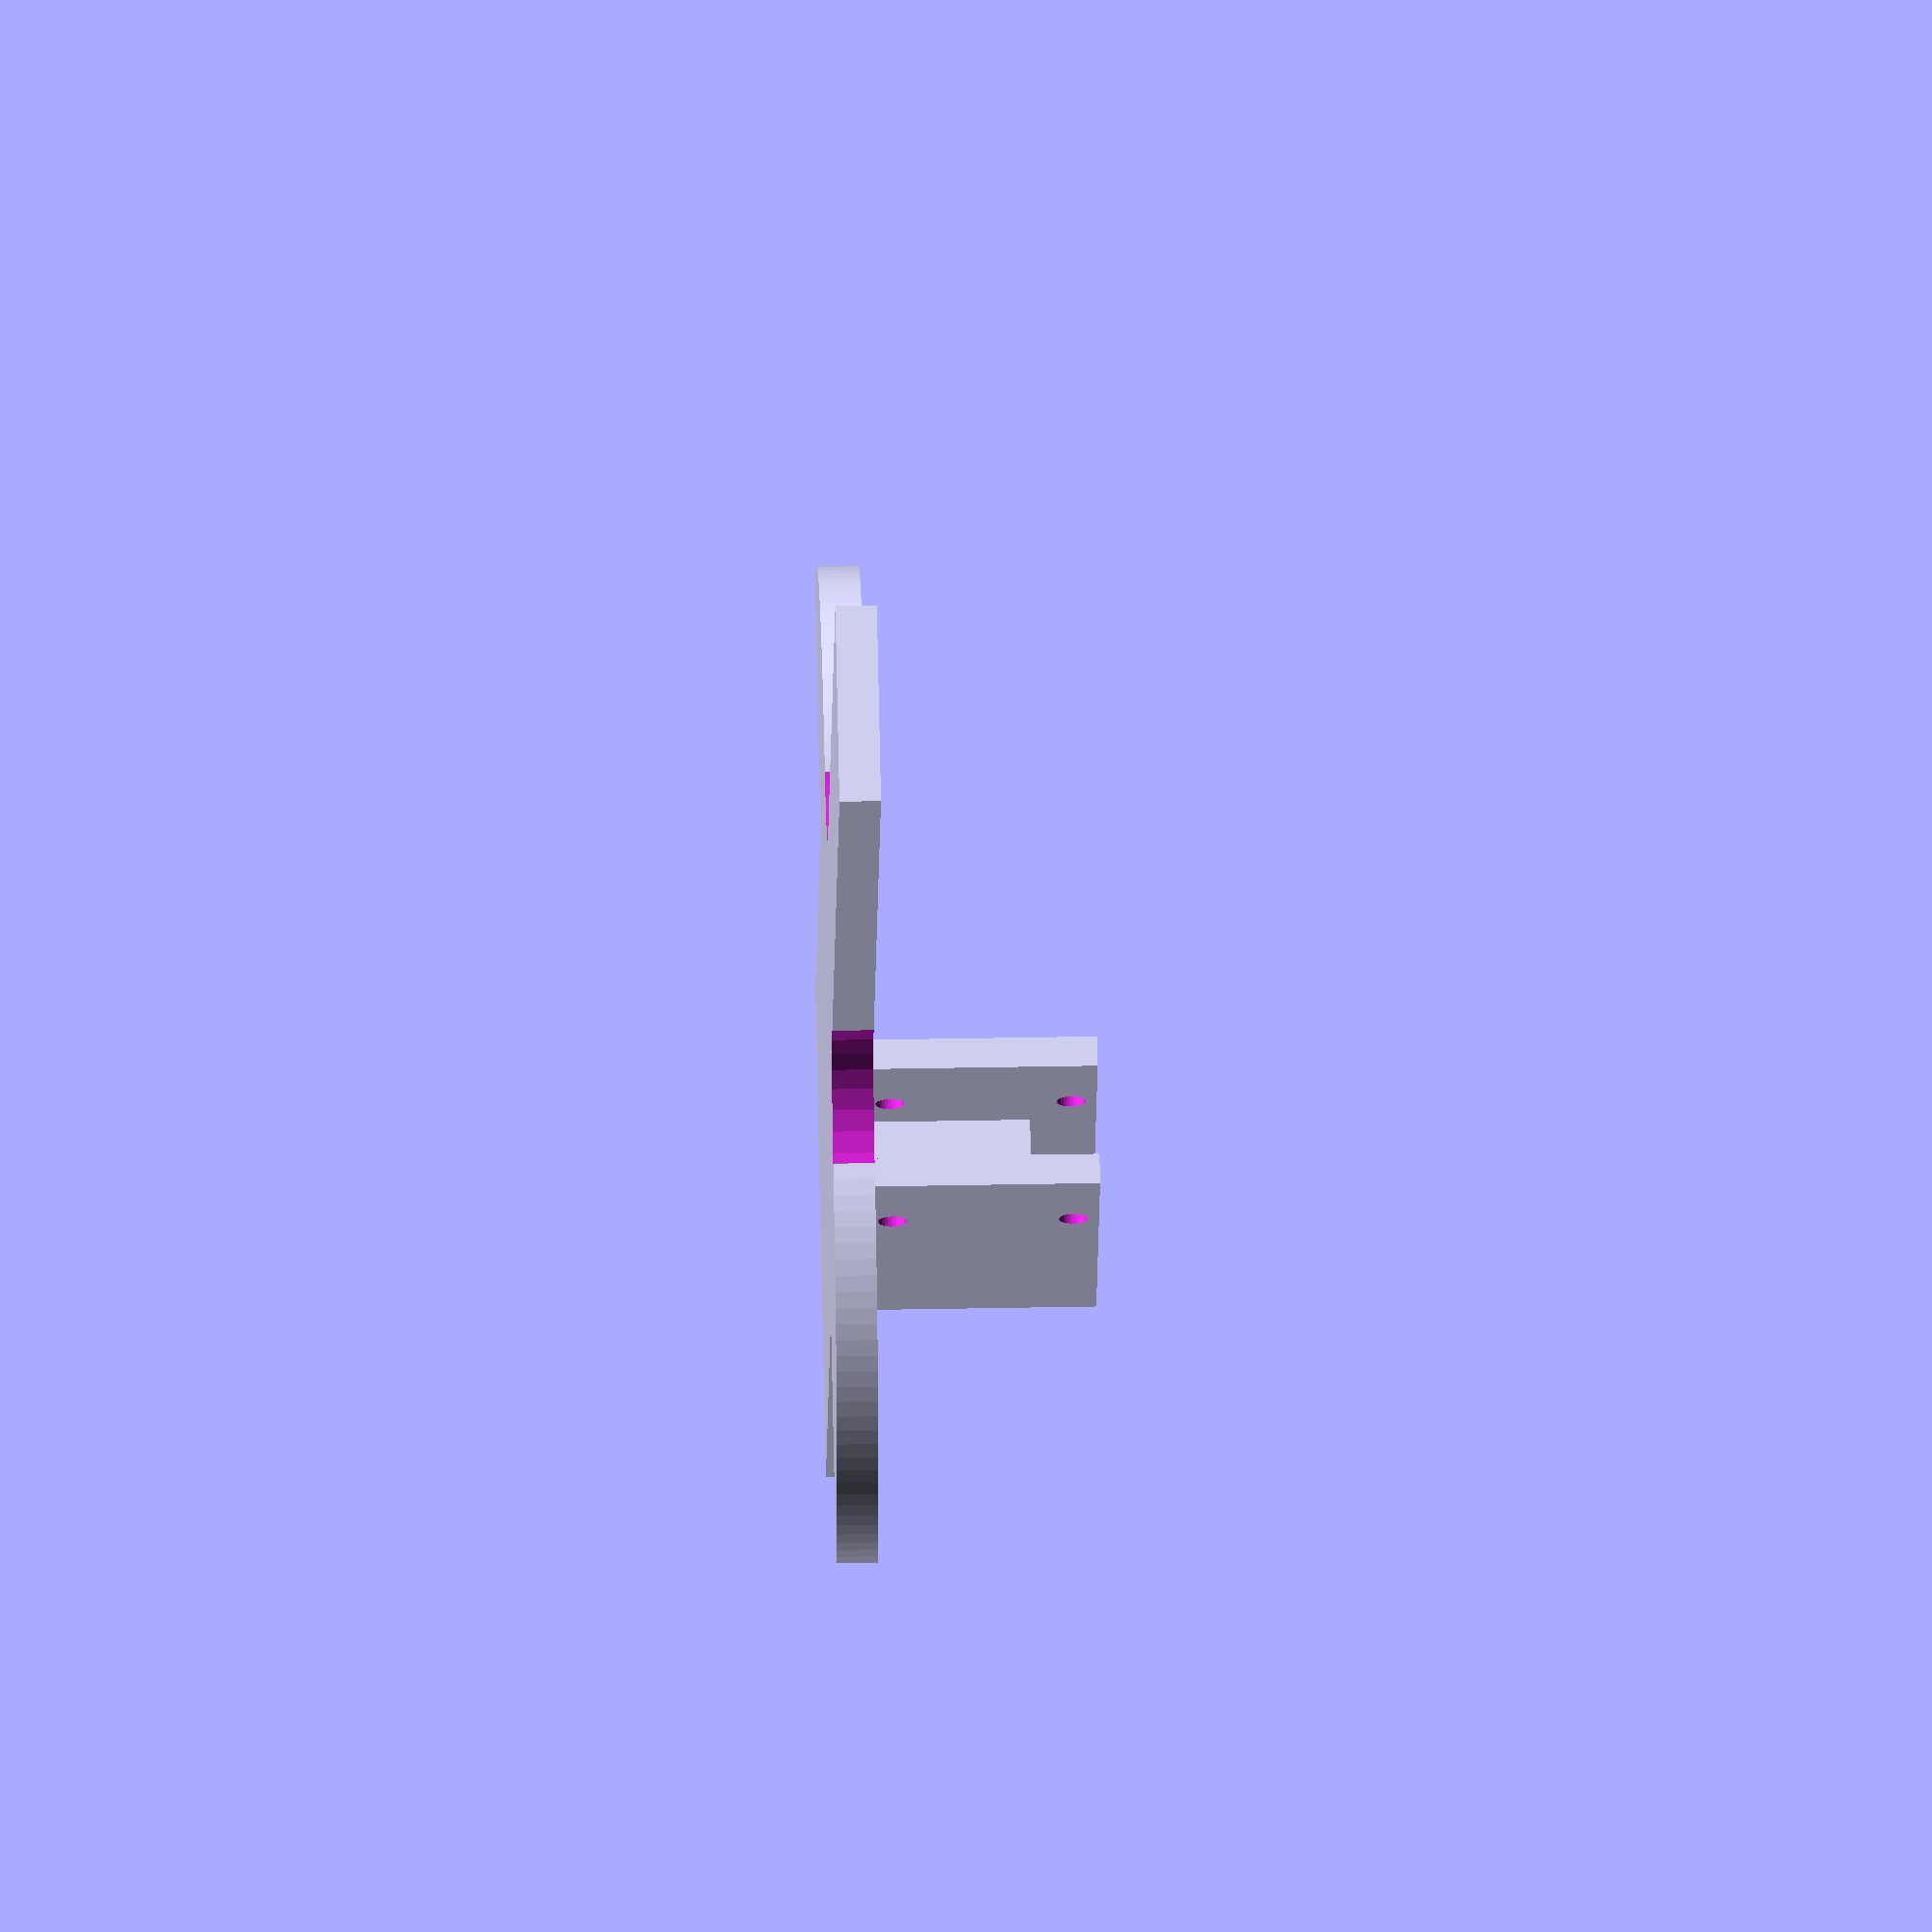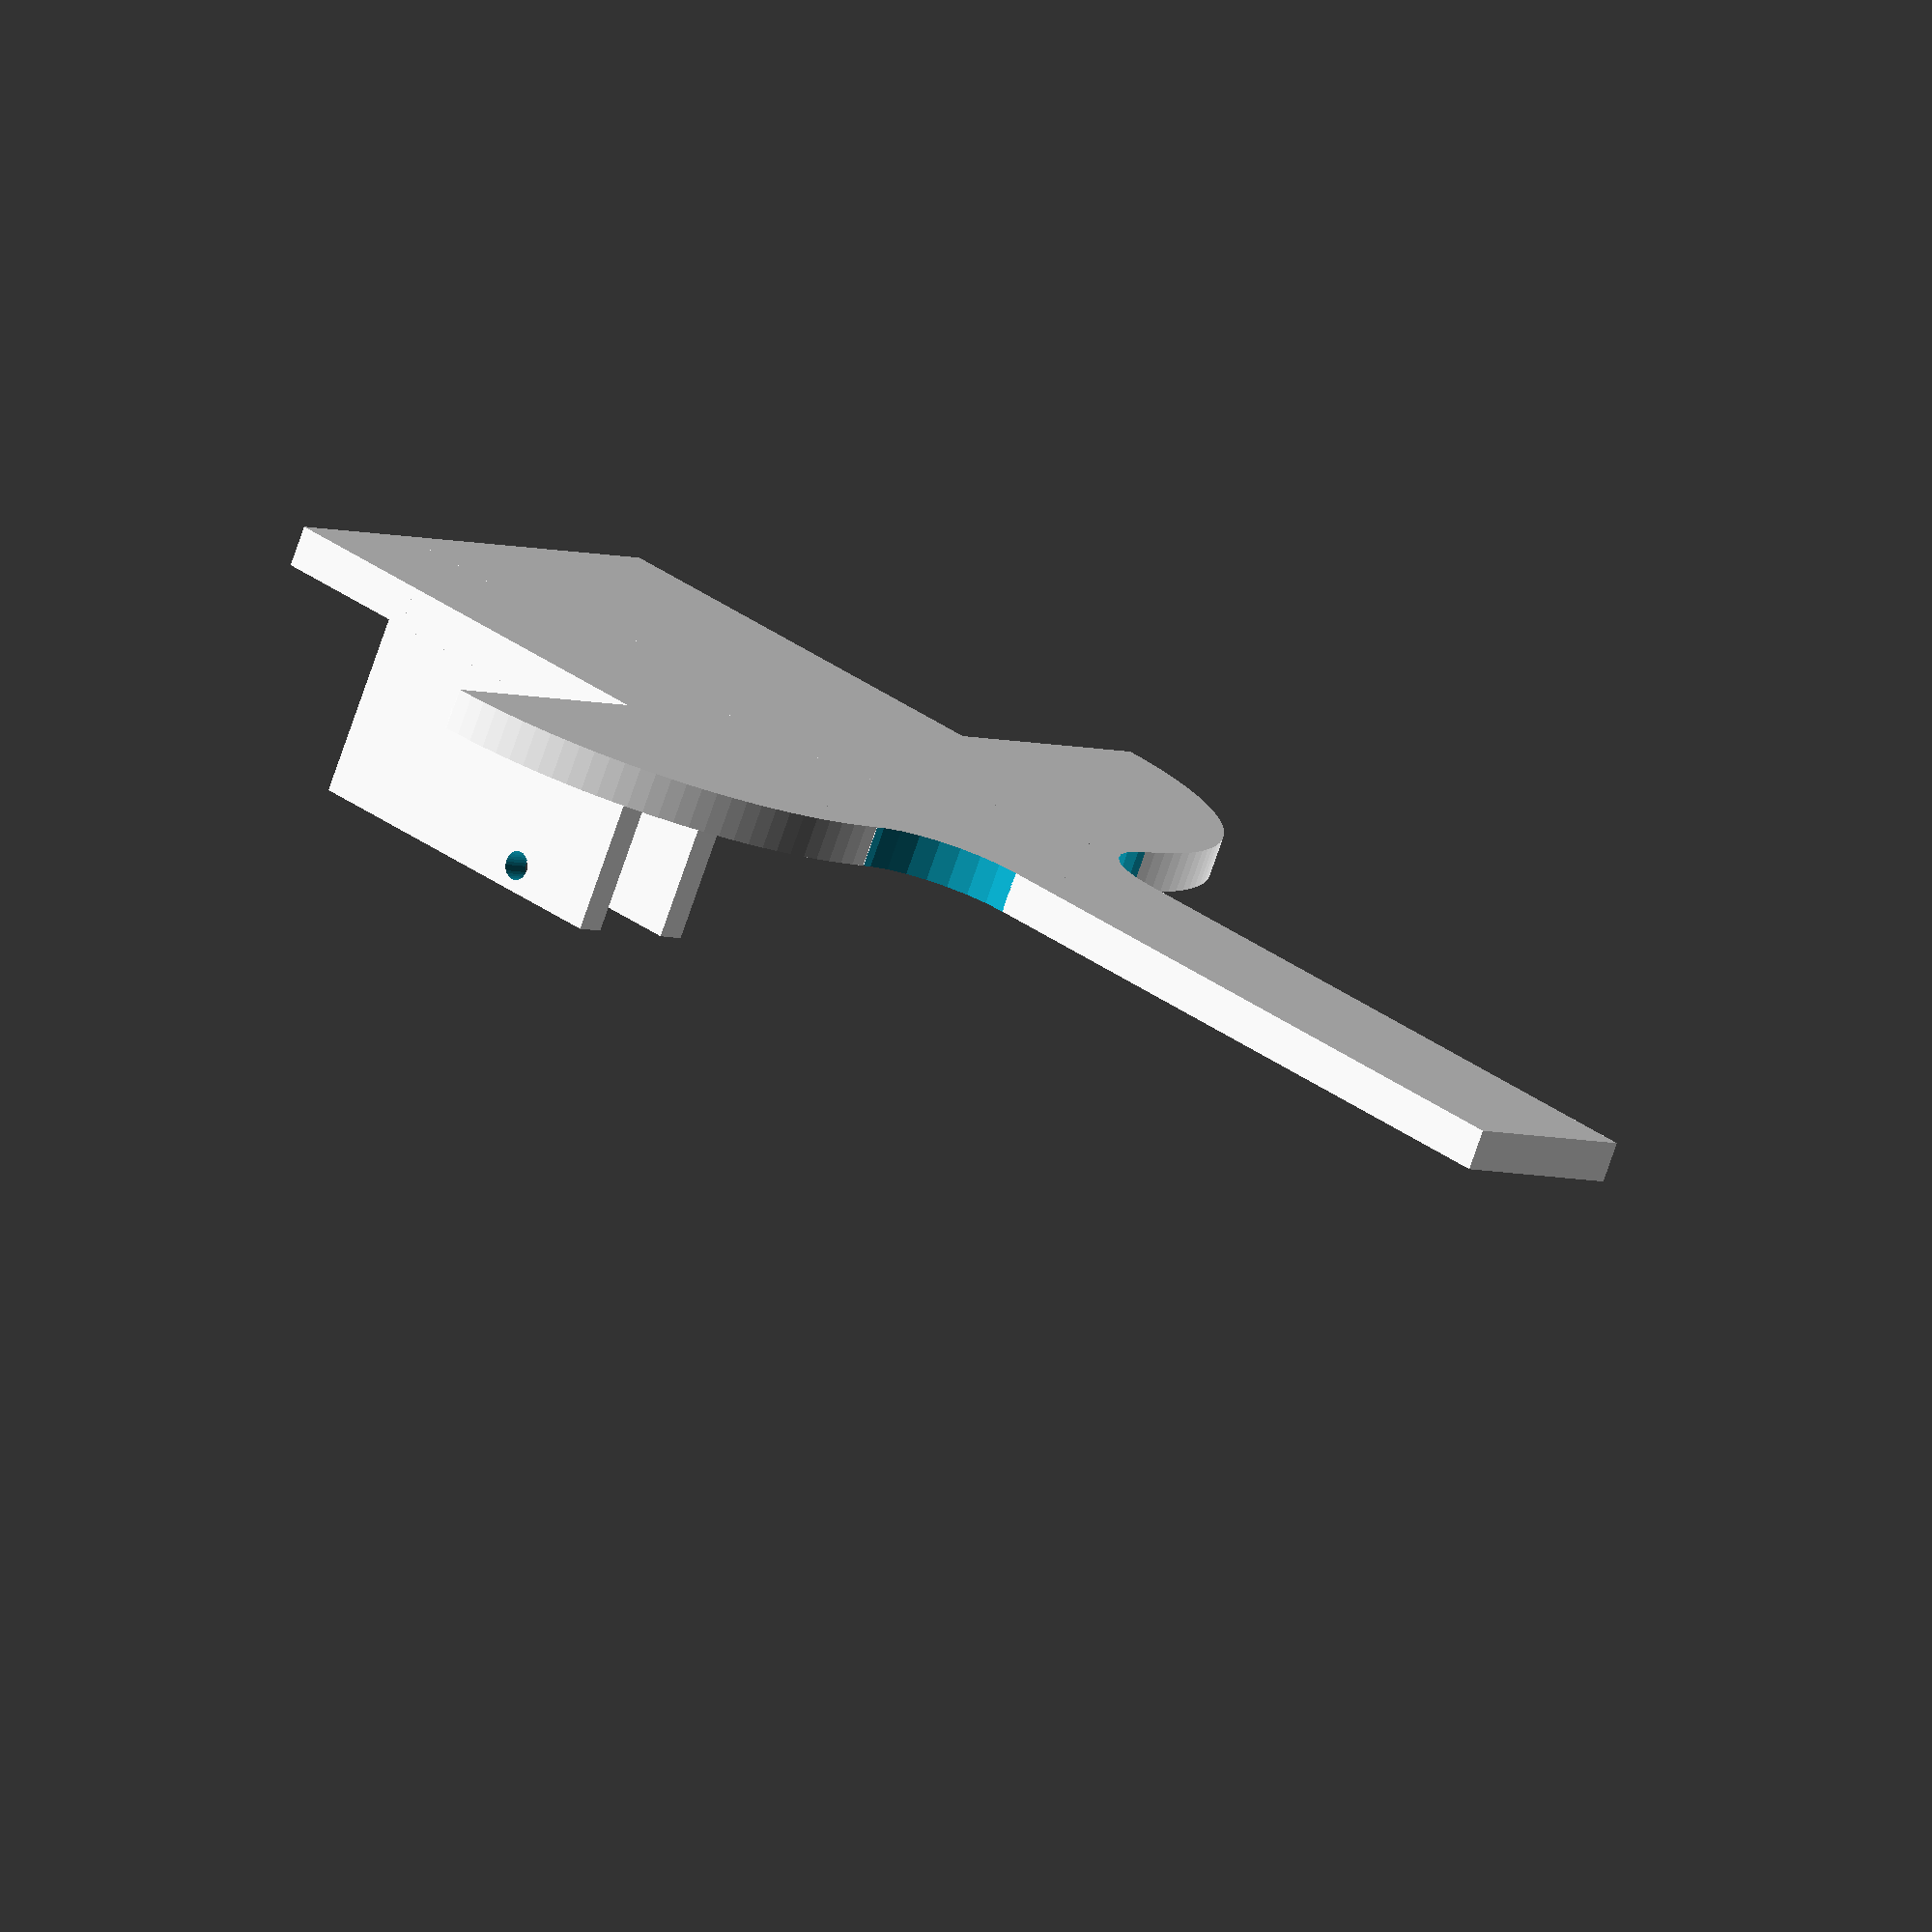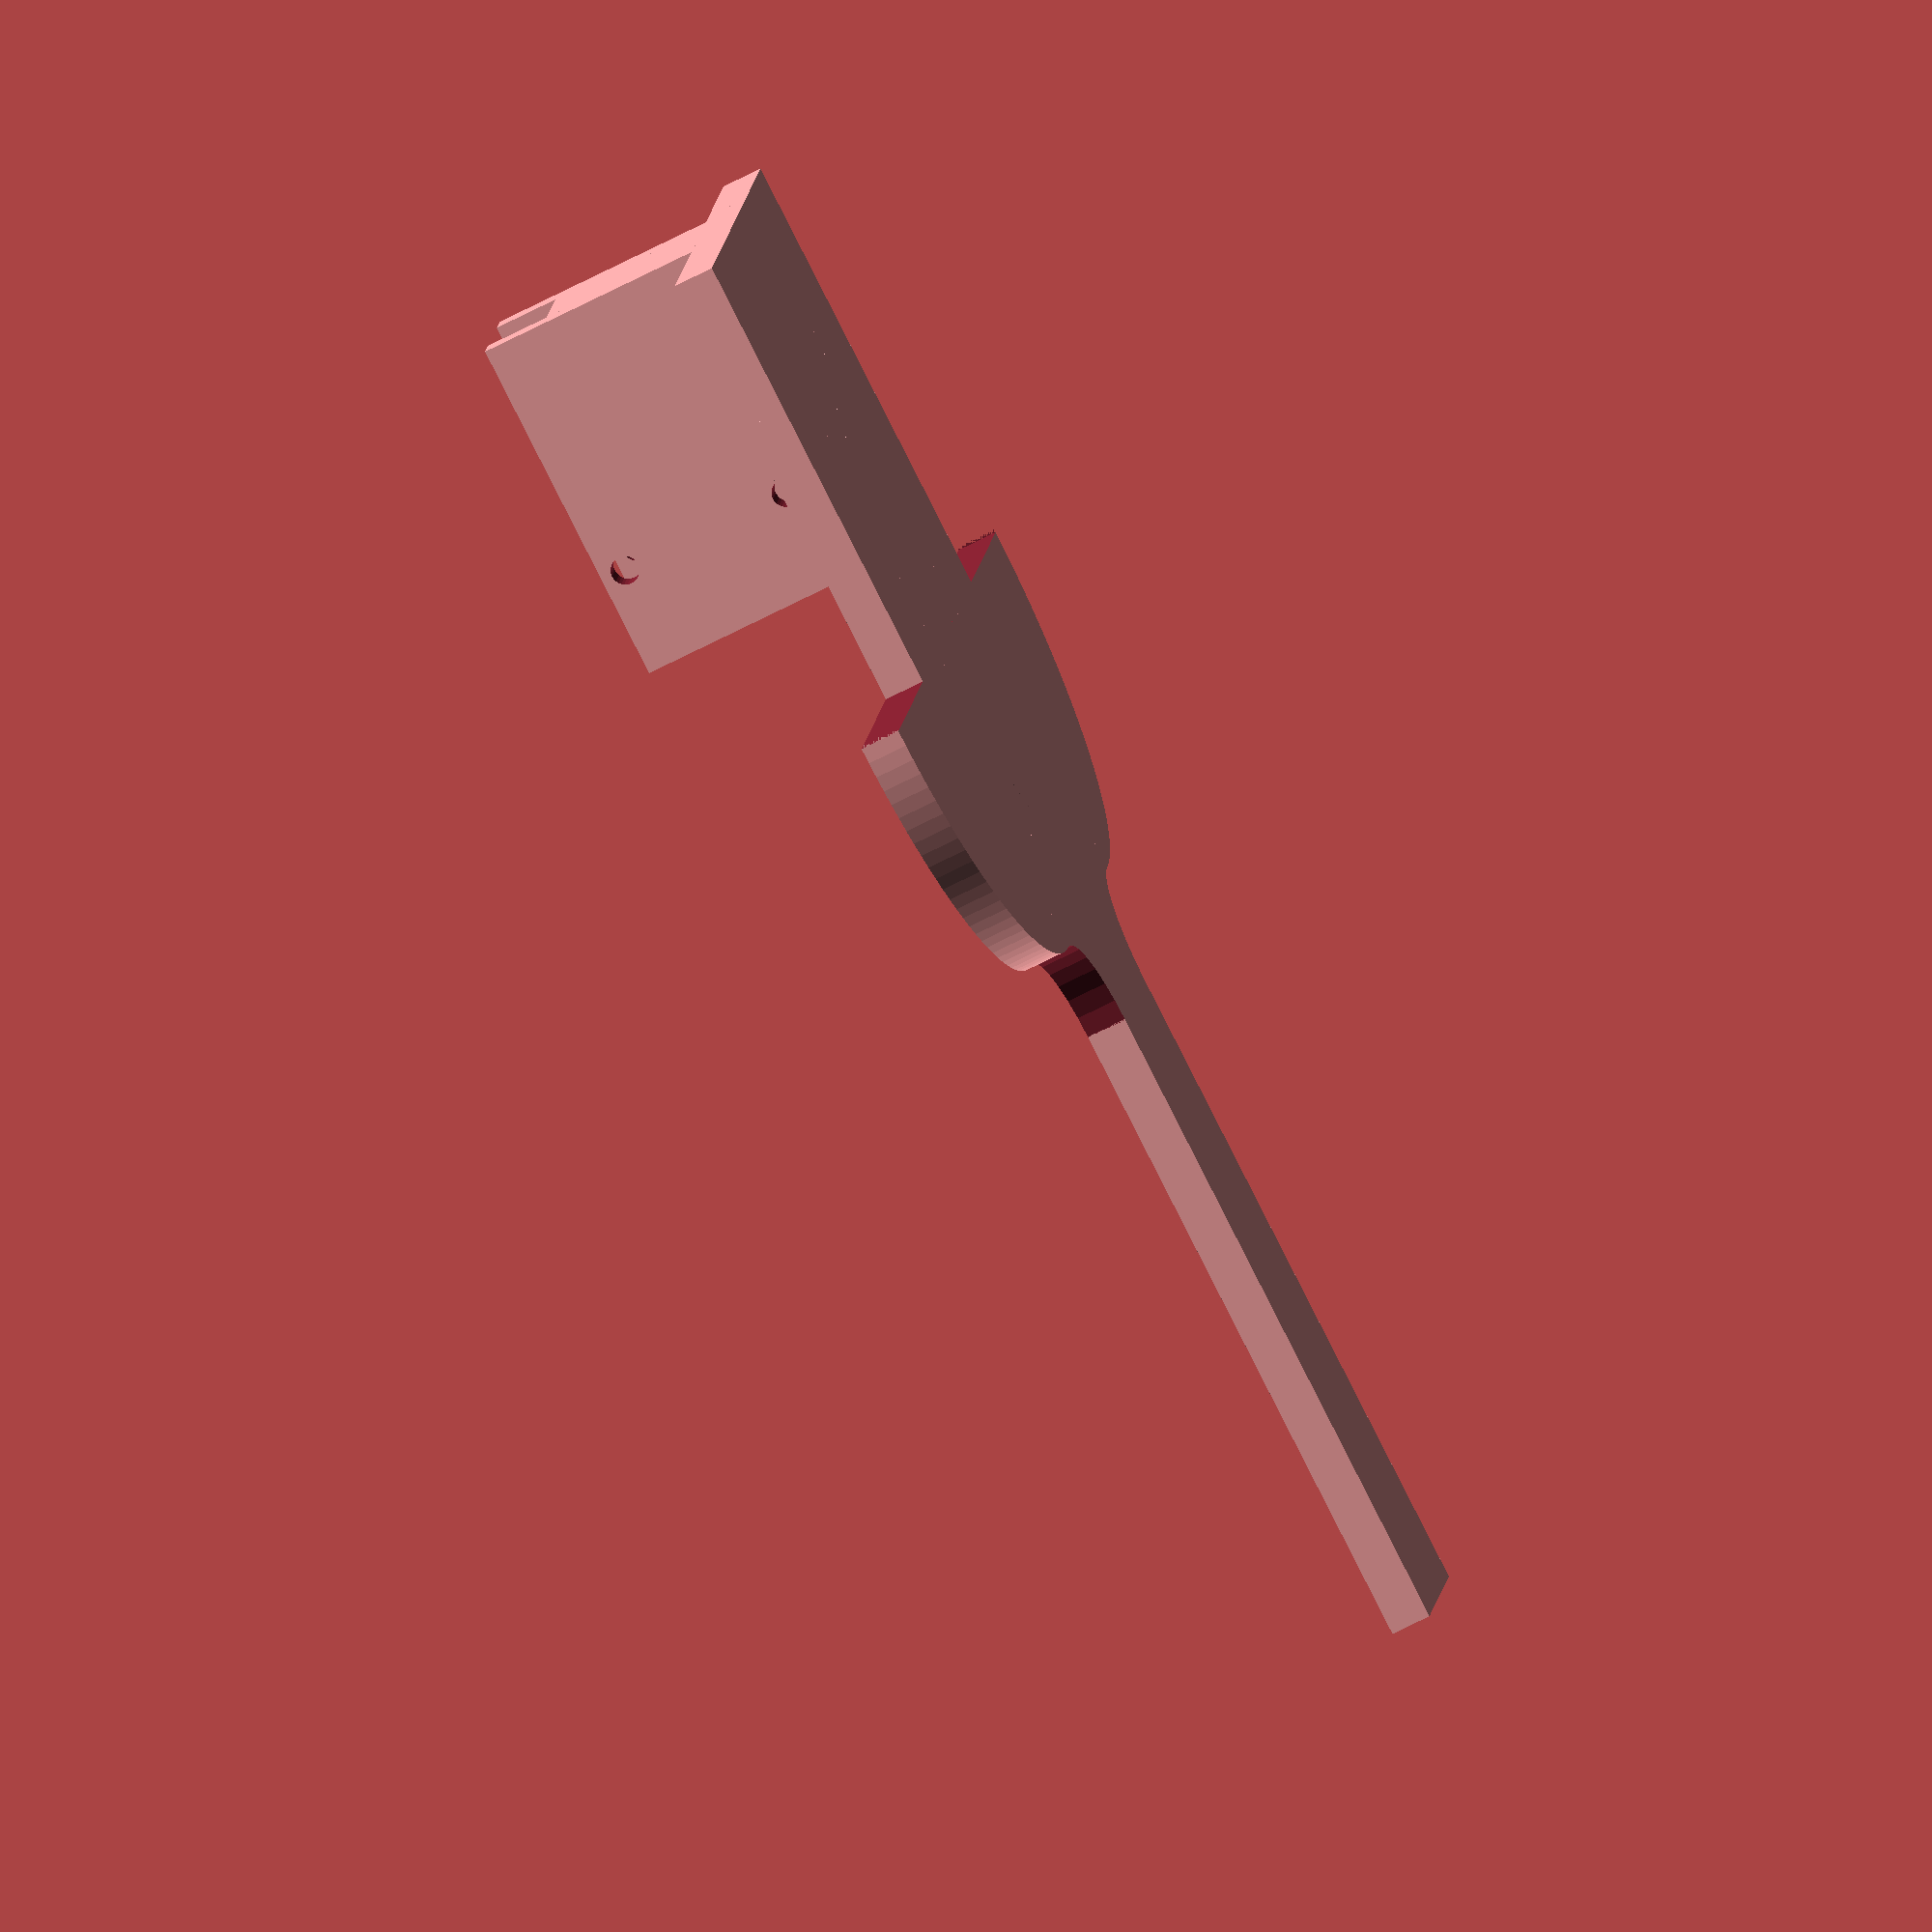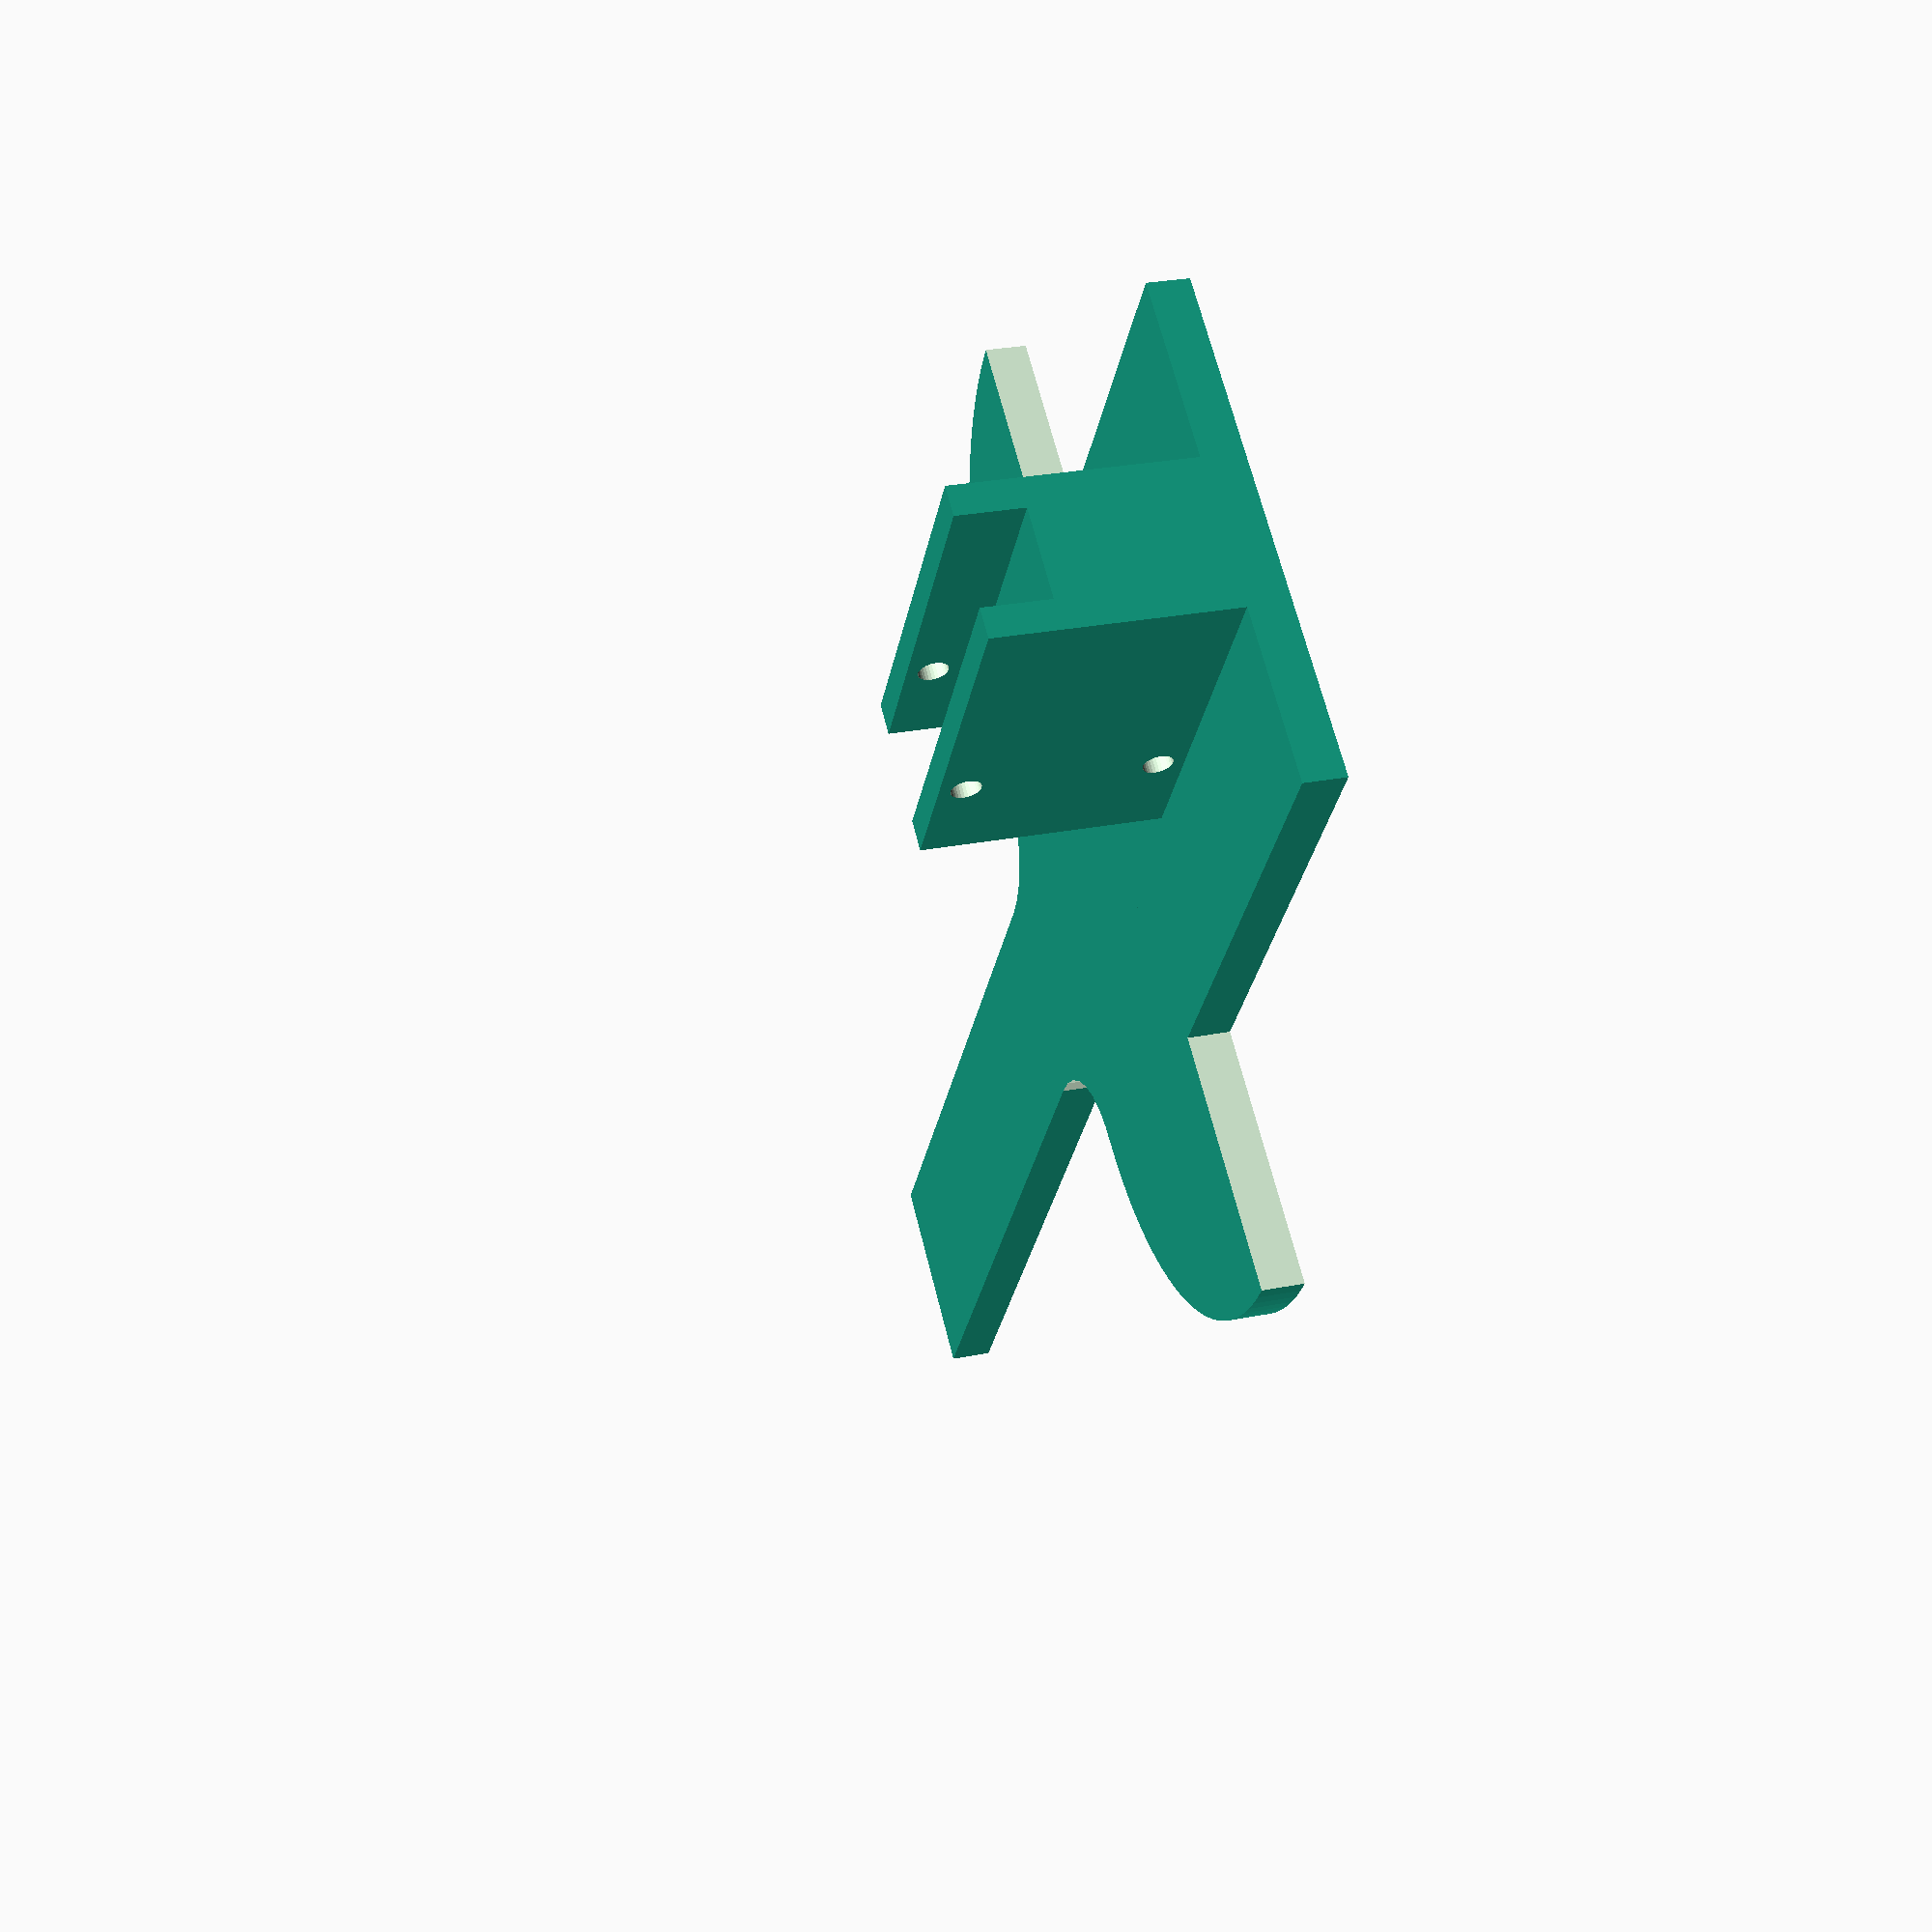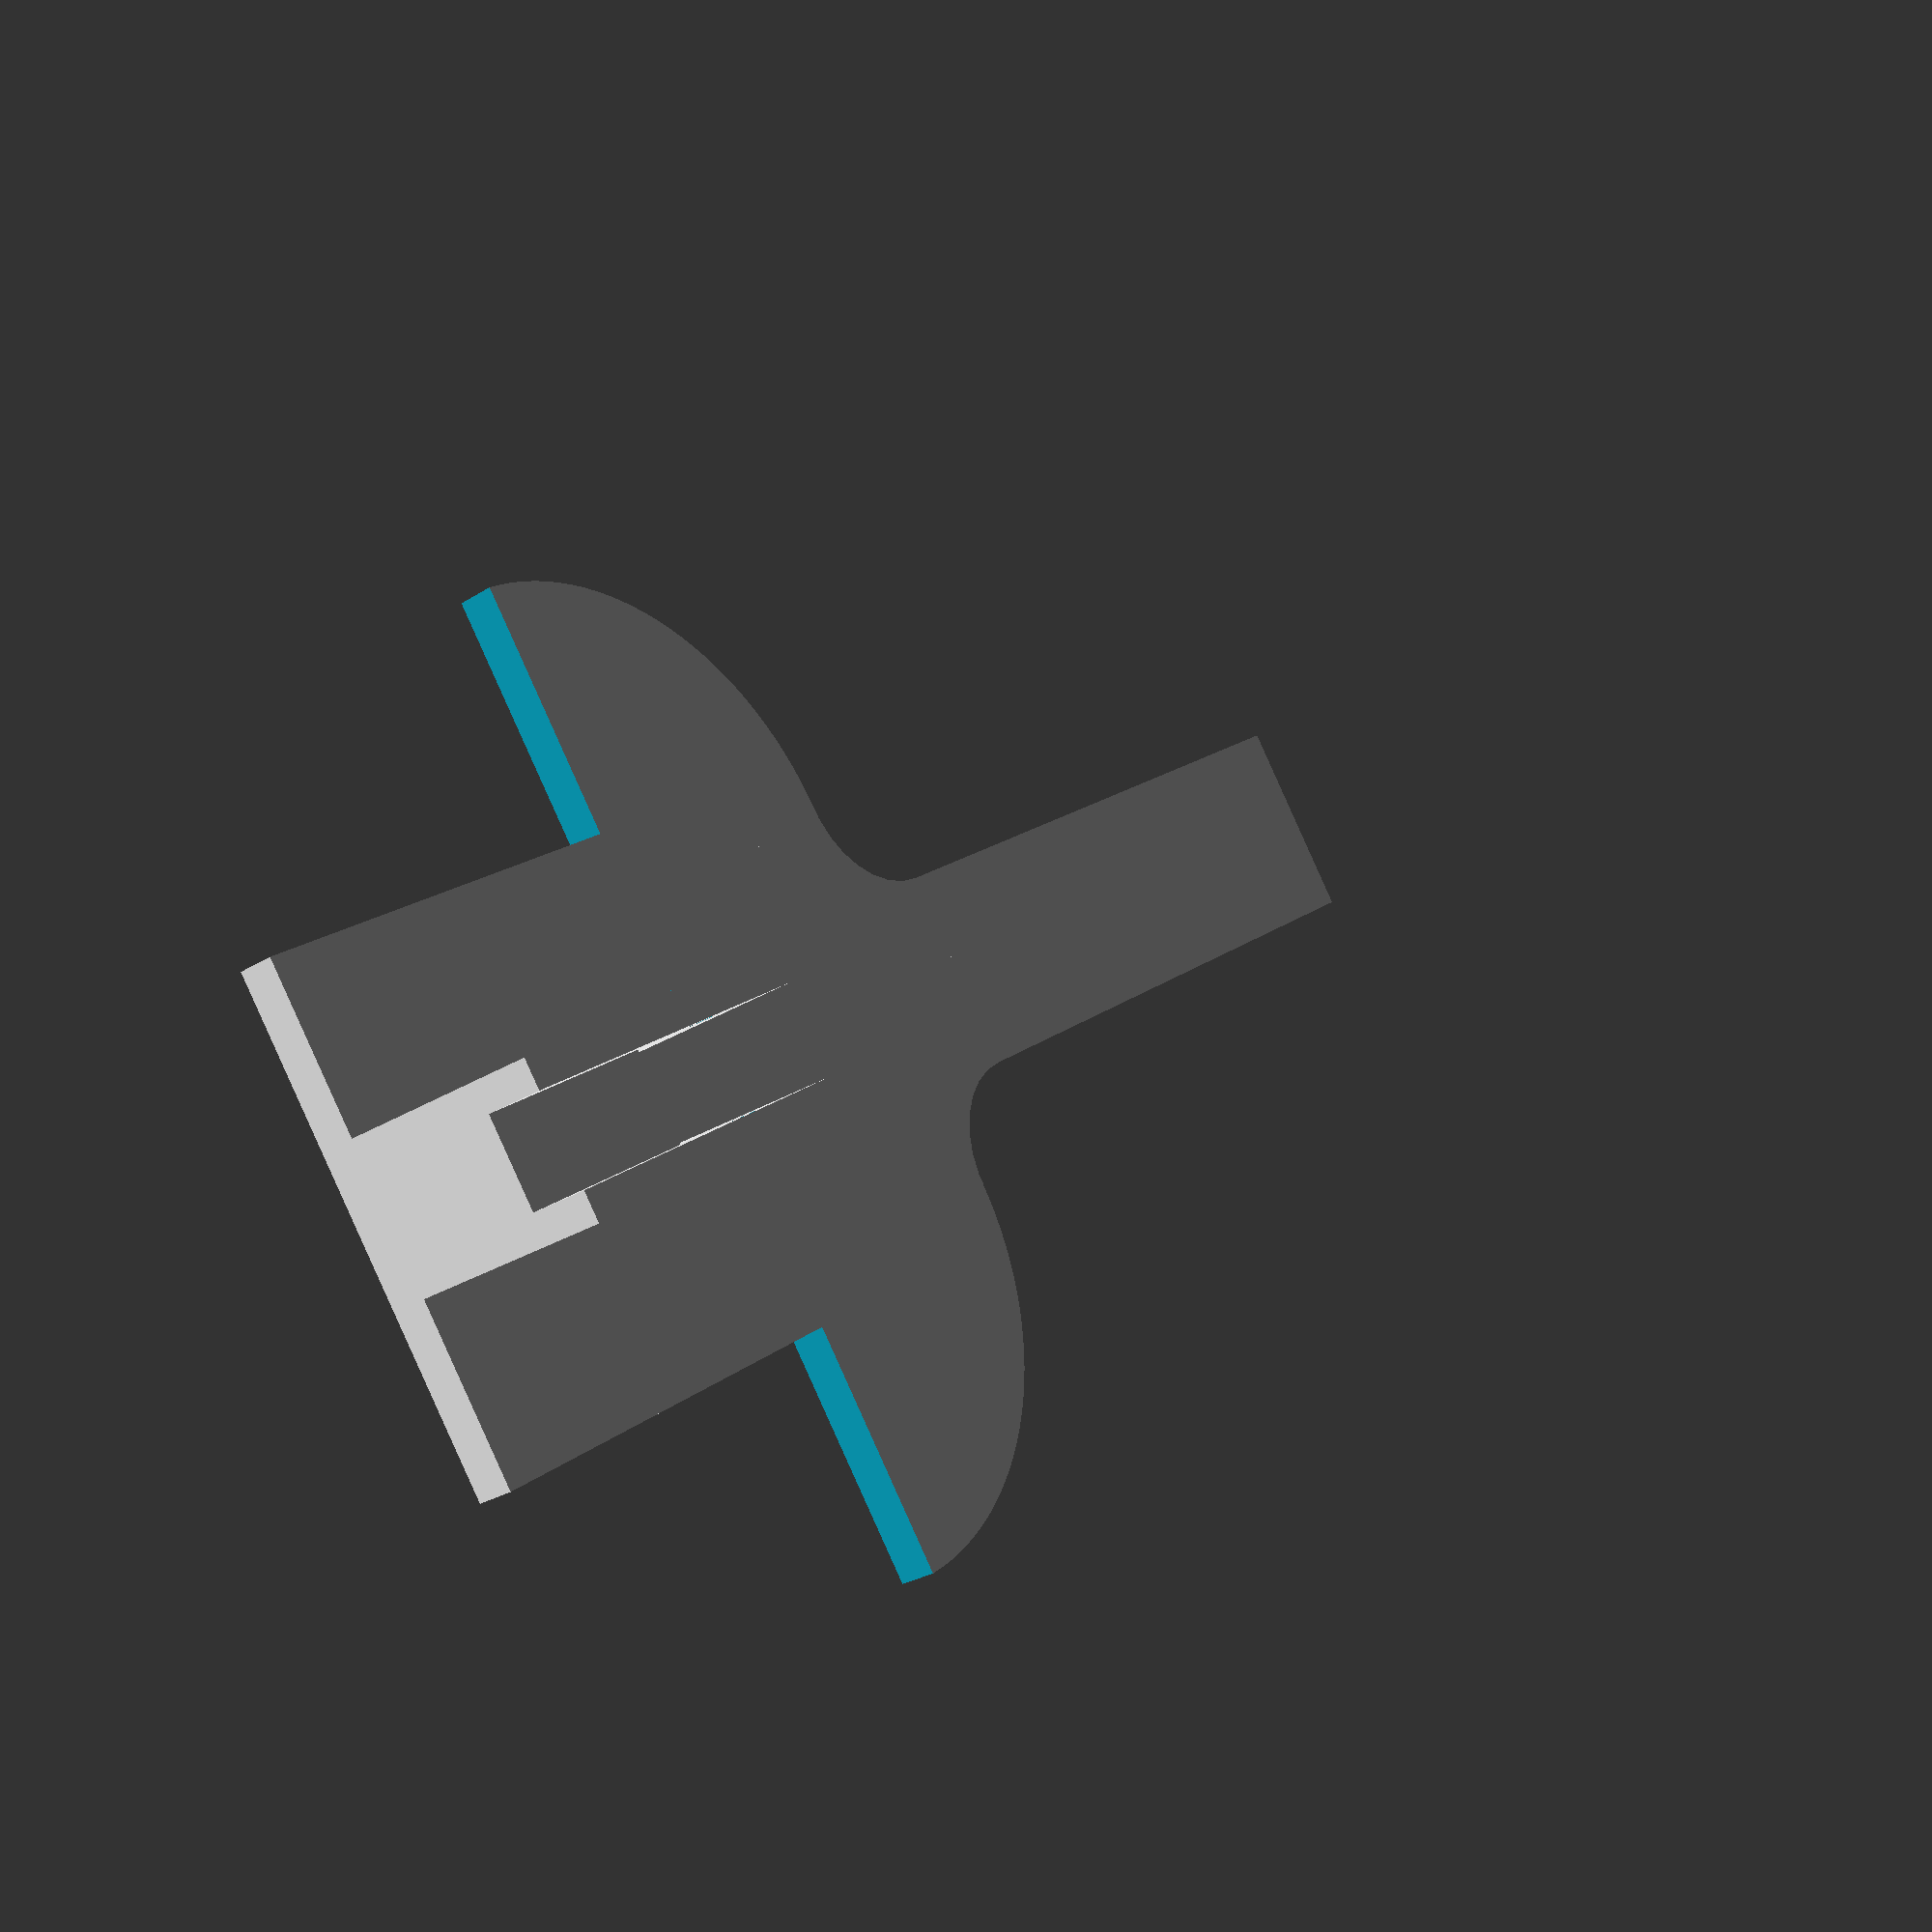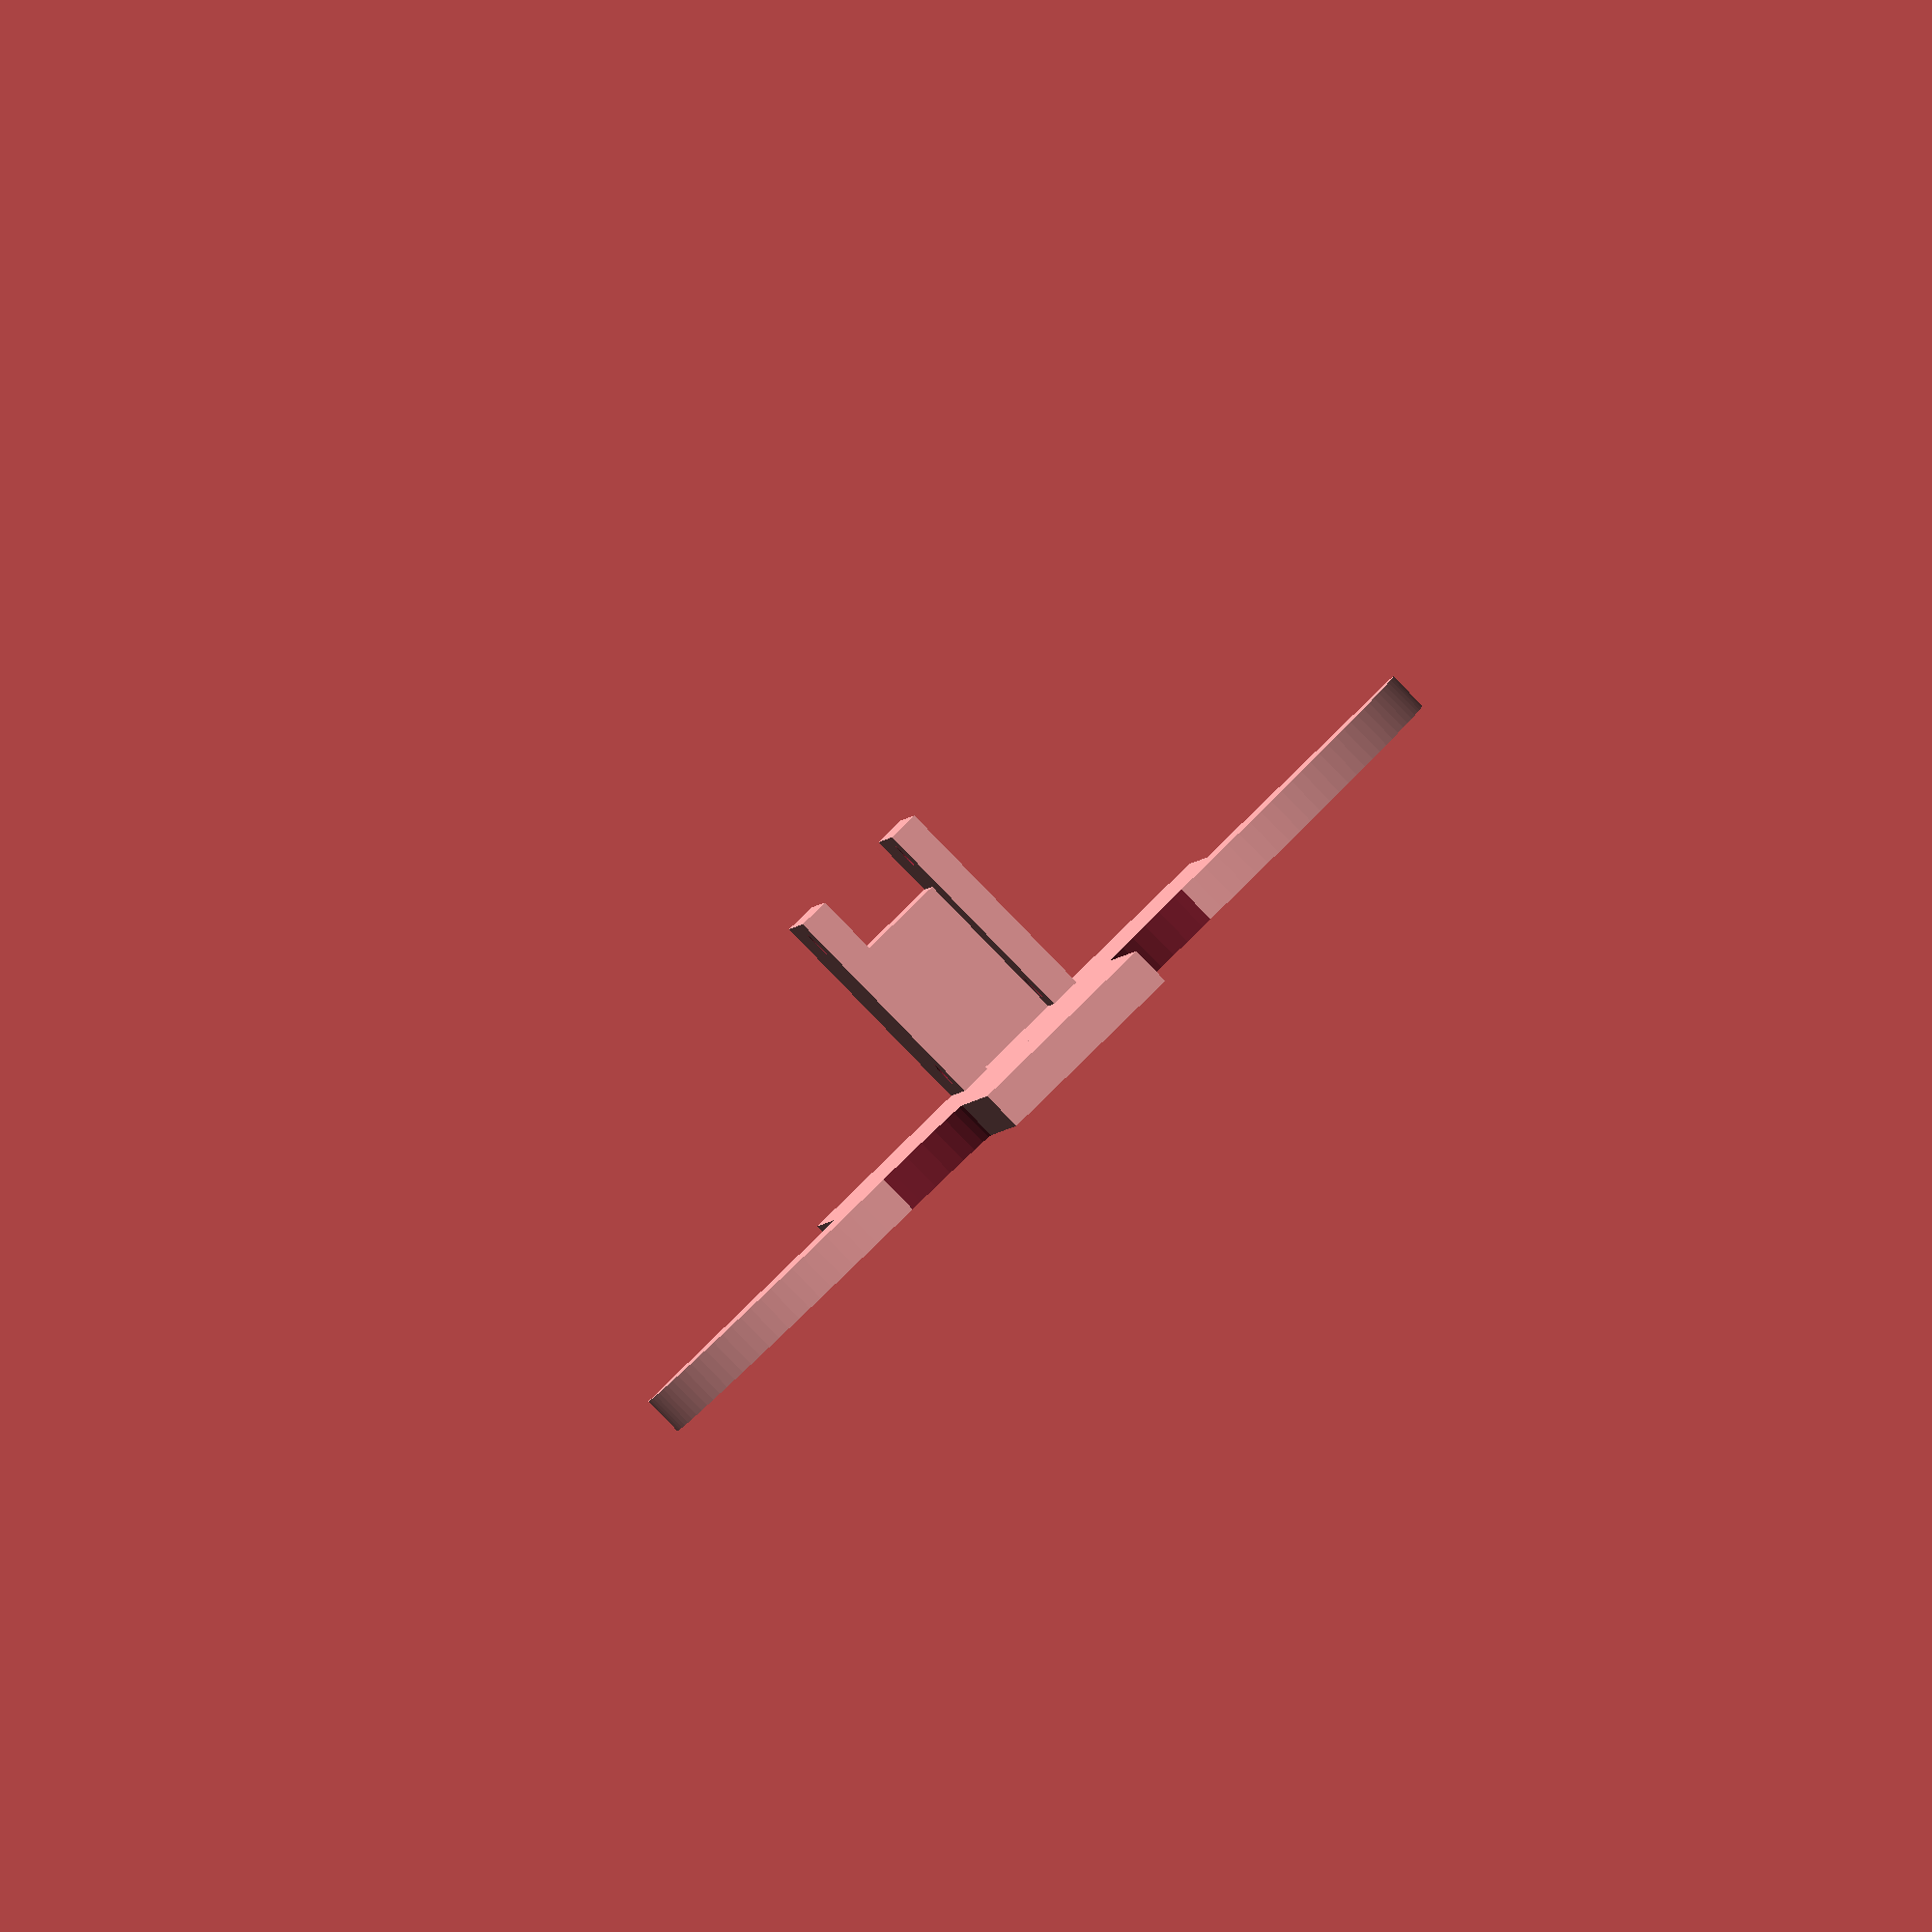
<openscad>
translate([-25,0,0])
cube([50,70,4]);
translate([-5,0,0])
cube([10,20,20]);
difference(){
union(){
translate([4,0,4])
cube([3,35,22.35]);
translate([-8,0,4])
cube([3,35,22.35]);
}
translate([0,25,6.465])
rotate([0,90,0])cylinder(d=2.8,h=50,center=true,$fn=30);
translate([0,25,23.885])
rotate([0,90,0])cylinder(d=2.8,h=50,center=true,$fn=30);
}
translate([-10,0,0])
cube([20,150,4]);
difference(){
union(){
translate([-20,45,0])cylinder(d=60,h=4,$fn=120);
translate([20,45,0])cylinder(d=60,h=4,$fn=120);
}
cube([100,90,10],center=true);
}
difference(){
translate([-20,65,0])cube([40,20,4]);
translate([-20,85,-1])cylinder(d=20,h=6);
translate([20,85,-1])cylinder(d=20,h=6);
}

</openscad>
<views>
elev=318.0 azim=331.8 roll=268.7 proj=o view=solid
elev=257.5 azim=47.0 roll=19.1 proj=o view=wireframe
elev=248.5 azim=78.3 roll=62.6 proj=o view=solid
elev=332.5 azim=215.1 roll=73.1 proj=p view=solid
elev=207.4 azim=234.1 roll=225.6 proj=p view=wireframe
elev=268.7 azim=357.0 roll=135.8 proj=o view=solid
</views>
